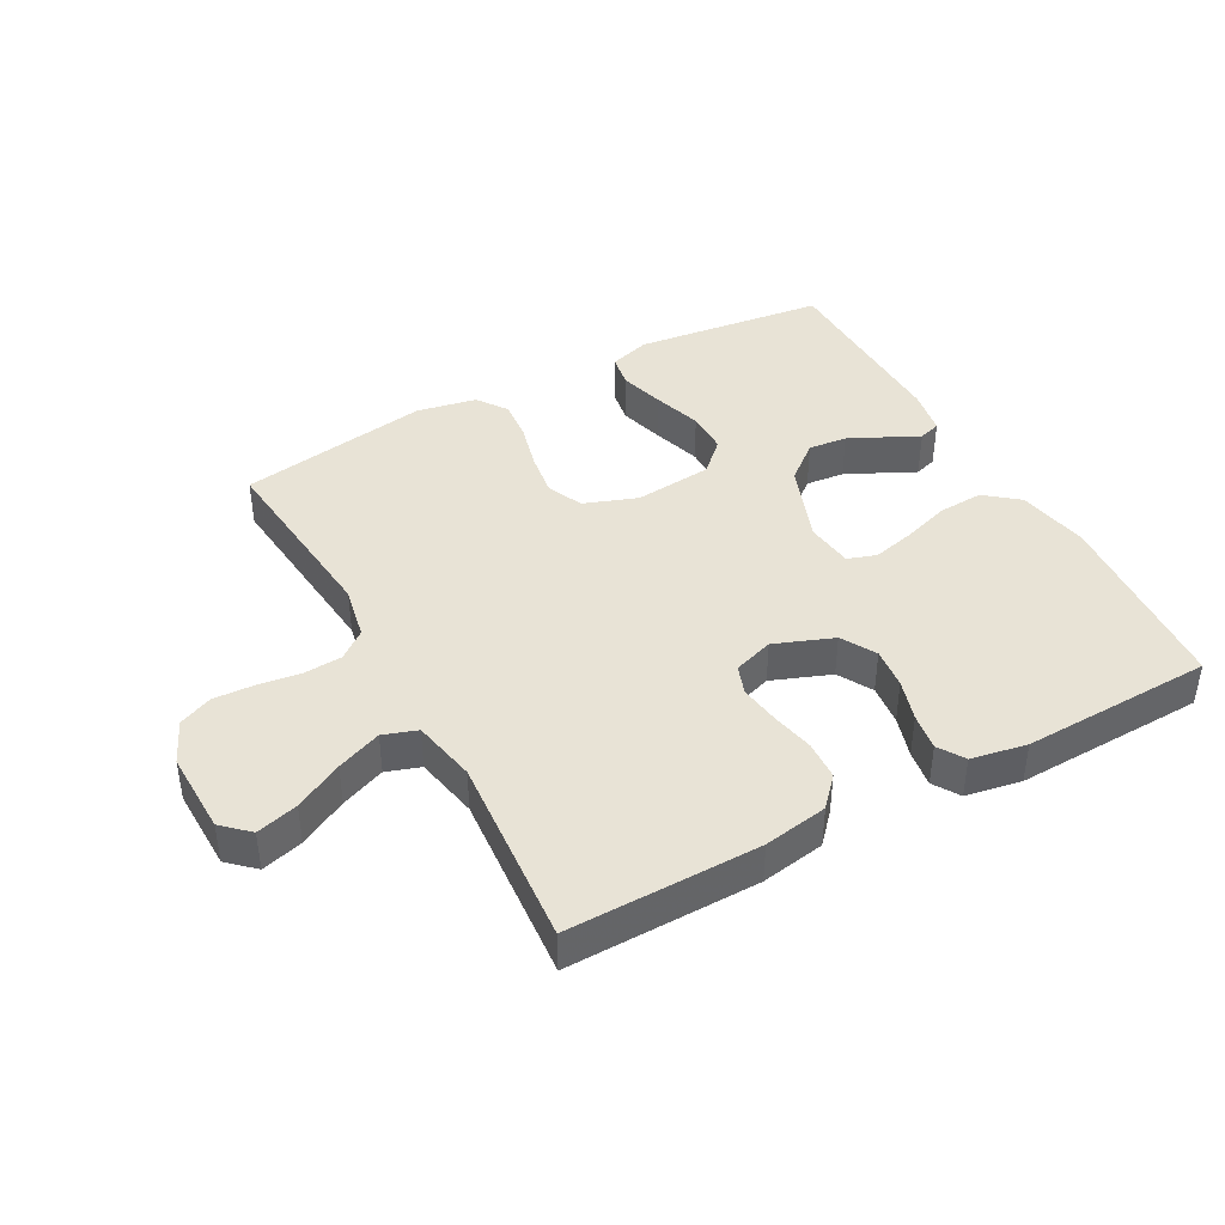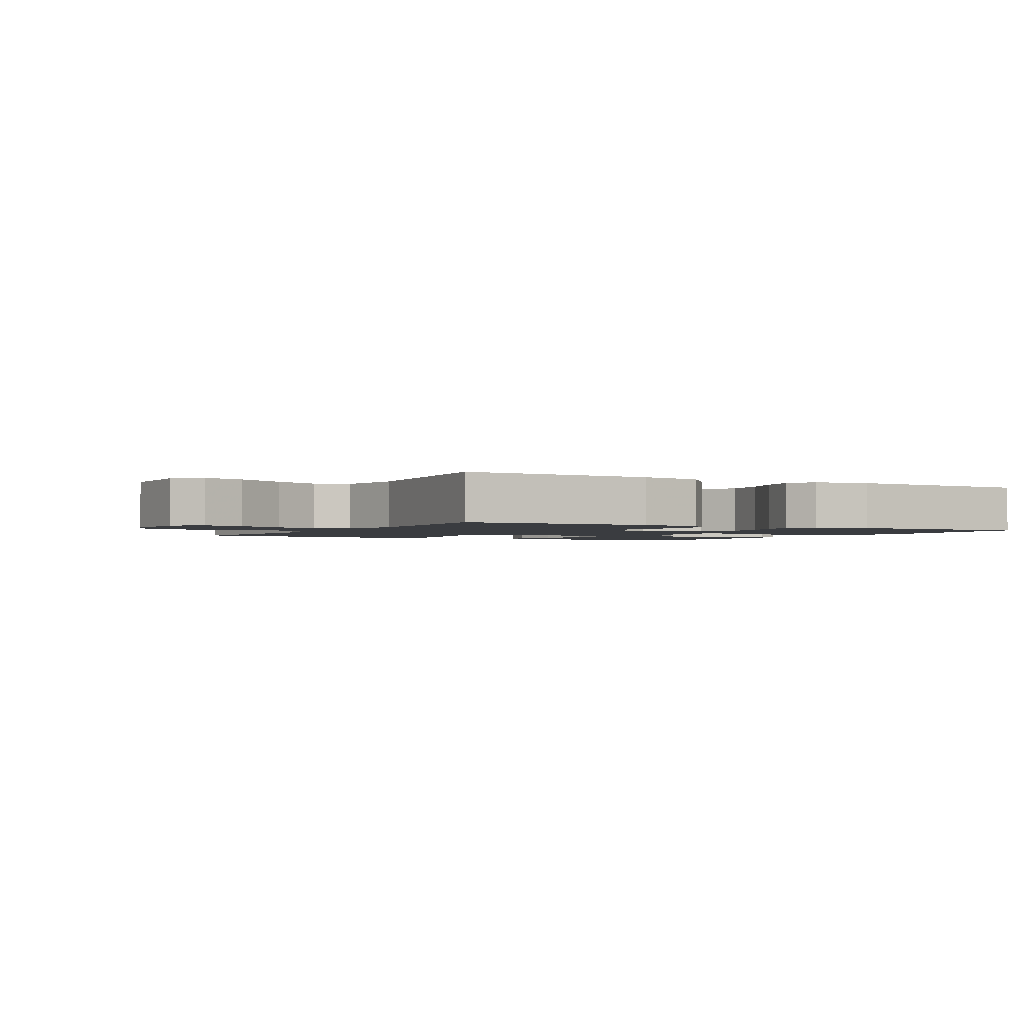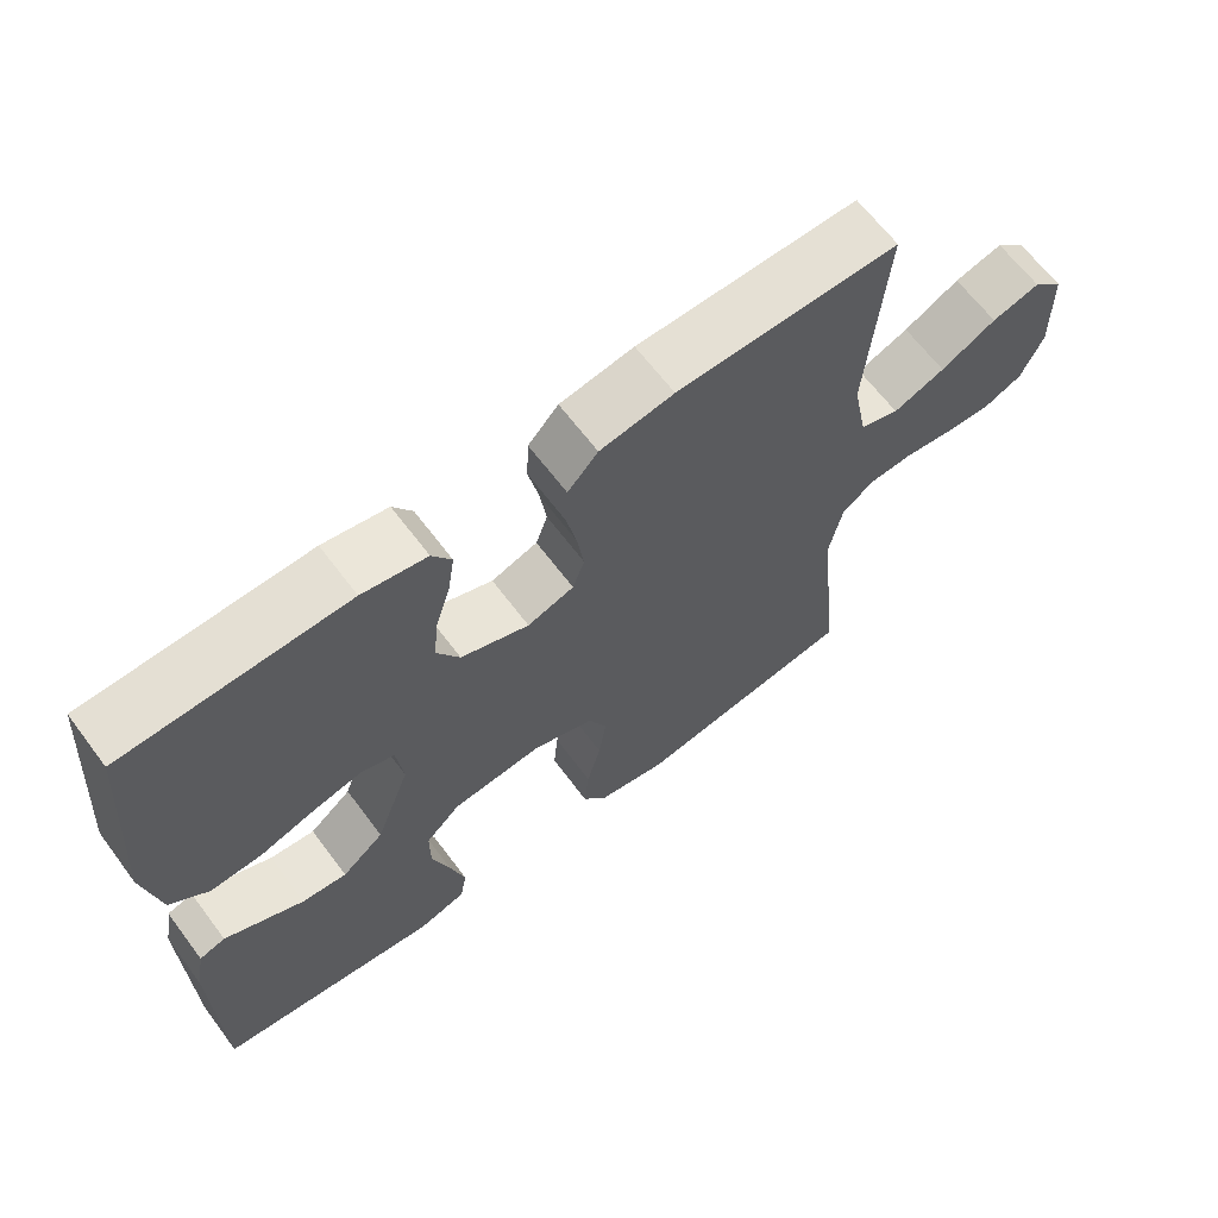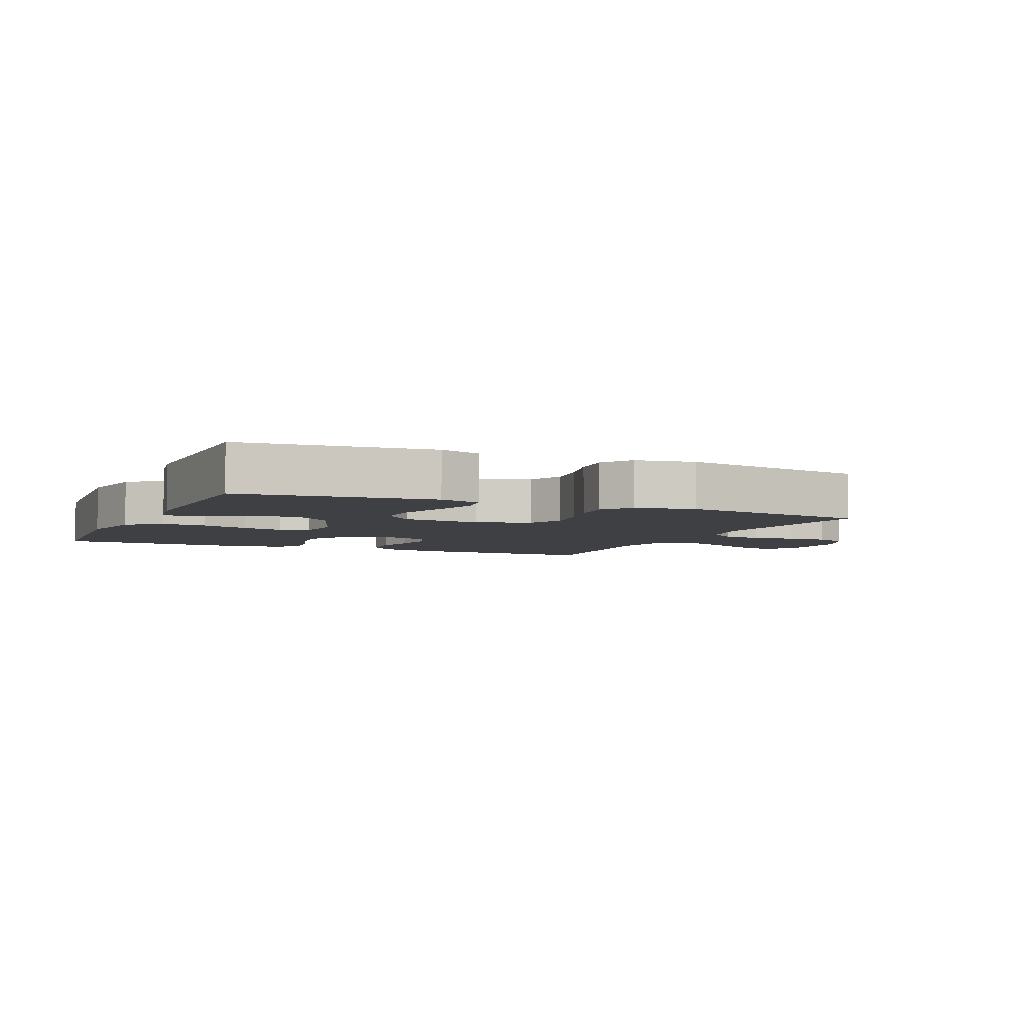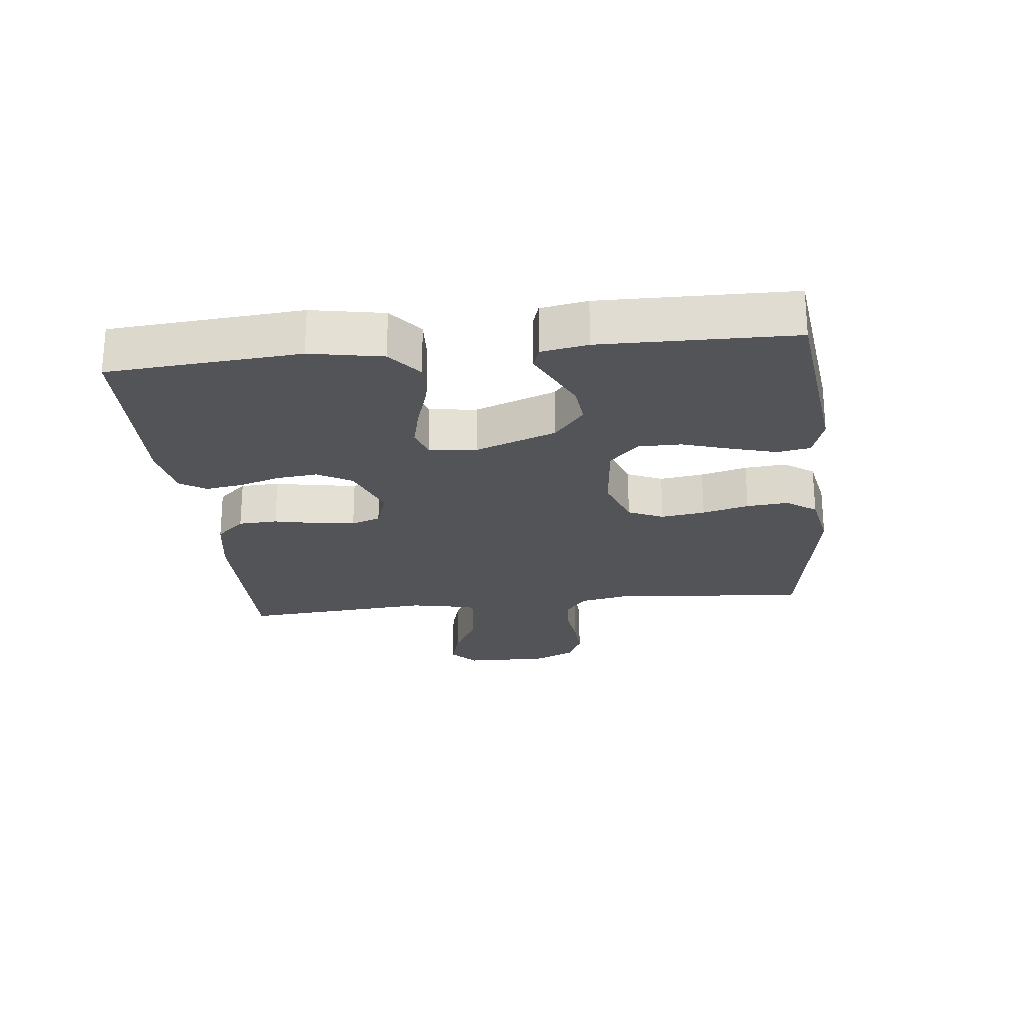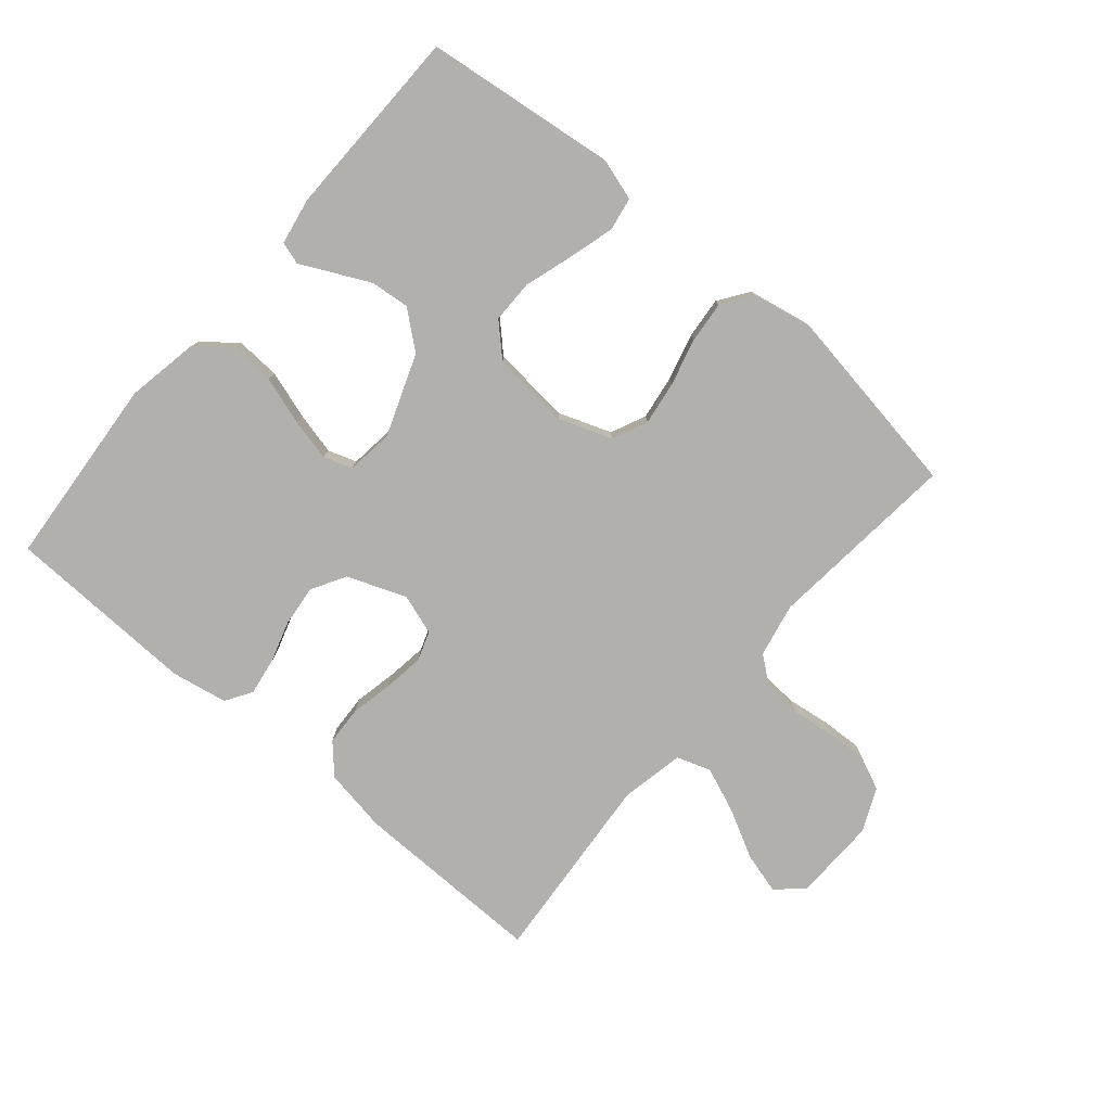
<metadata>
{"format":"obj","ext":"obj","renderer":"f3d","projection":"perspective","resolution":1024,"background":"white","views":[{"elev":41.6,"azim":-28.6,"up":"+Y"},{"elev":-1.9,"azim":-28.8,"up":"+Y"},{"elev":65.0,"azim":143.1,"up":"+Z"},{"elev":-4.9,"azim":155.8,"up":"+Y"},{"elev":-23.6,"azim":96.3,"up":"+Y"},{"elev":-78.6,"azim":139.7,"up":"+Y"}]}
</metadata>
<code>
v 0.5 0.07 0.5
v 0.523 0.07 0.2
v 0.502 0.07 0.087
v 0.45 0.07 0.045
v 0.38 0.07 0.049
v 0.305 0.07 0.073
v 0.239 0.07 0.089
v 0.194 0.07 0.074
v 0.185 0.07 0
v 0.232 0.07 -0.127
v 0.289 0.07 -0.174
v 0.35 0.07 -0.168
v 0.408 0.07 -0.14
v 0.457 0.07 -0.116
v 0.492 0.07 -0.127
v 0.505 0.07 -0.2
v 0.5 0.07 -0.5
v 0.2 0.07 -0.536
v 0.135 0.07 -0.516
v 0.126 0.07 -0.464
v 0.146 0.07 -0.393
v 0.17 0.07 -0.317
v 0.17 0.07 -0.25
v 0.123 0.07 -0.204
v 0 0.07 -0.192
v -0.083 0.07 -0.222
v -0.108 0.07 -0.277
v -0.098 0.07 -0.346
v -0.079 0.07 -0.419
v -0.073 0.07 -0.484
v -0.106 0.07 -0.531
v -0.2 0.07 -0.549
v -0.5 0.07 -0.5
v -0.47 0.07 -0.2
v -0.487 0.07 -0.116
v -0.53 0.07 -0.082
v -0.59 0.07 -0.078
v -0.657 0.07 -0.087
v -0.721 0.07 -0.09
v -0.773 0.07 -0.067
v -0.803 0.07 0
v -0.8 0.07 0.13
v -0.759 0.07 0.168
v -0.694 0.07 0.15
v -0.619 0.07 0.11
v -0.549 0.07 0.082
v -0.496 0.07 0.1
v -0.476 0.07 0.2
v -0.5 0.07 0.5
v -0.2 0.07 0.496
v -0.1 0.07 0.479
v -0.059 0.07 0.434
v -0.056 0.07 0.373
v -0.07 0.07 0.307
v -0.079 0.07 0.244
v -0.063 0.07 0.198
v 0 0.07 0.177
v 0.092 0.07 0.212
v 0.123 0.07 0.266
v 0.116 0.07 0.33
v 0.096 0.07 0.395
v 0.087 0.07 0.453
v 0.113 0.07 0.494
v 0.2 0.07 0.51
v 0.5 0 0.5
v 0.523 0 0.2
v 0.502 0 0.087
v 0.45 0 0.045
v 0.38 0 0.049
v 0.305 0 0.073
v 0.239 0 0.089
v 0.194 0 0.074
v 0.185 0 0
v 0.232 0 -0.127
v 0.289 0 -0.174
v 0.35 0 -0.168
v 0.408 0 -0.14
v 0.457 0 -0.116
v 0.492 0 -0.127
v 0.505 0 -0.2
v 0.5 0 -0.5
v 0.2 0 -0.536
v 0.135 0 -0.516
v 0.126 0 -0.464
v 0.146 0 -0.393
v 0.17 0 -0.317
v 0.17 0 -0.25
v 0.123 0 -0.204
v 0 0 -0.192
v -0.083 0 -0.222
v -0.108 0 -0.277
v -0.098 0 -0.346
v -0.079 0 -0.419
v -0.073 0 -0.484
v -0.106 0 -0.531
v -0.2 0 -0.549
v -0.5 0 -0.5
v -0.47 0 -0.2
v -0.487 0 -0.116
v -0.53 0 -0.082
v -0.59 0 -0.078
v -0.657 0 -0.087
v -0.721 0 -0.09
v -0.773 0 -0.067
v -0.803 0 0
v -0.8 0 0.13
v -0.759 0 0.168
v -0.694 0 0.15
v -0.619 0 0.11
v -0.549 0 0.082
v -0.496 0 0.1
v -0.476 0 0.2
v -0.5 0 0.5
v -0.2 0 0.496
v -0.1 0 0.479
v -0.059 0 0.434
v -0.056 0 0.373
v -0.07 0 0.307
v -0.079 0 0.244
v -0.063 0 0.198
v 0 0 0.177
v 0.092 0 0.212
v 0.123 0 0.266
v 0.116 0 0.33
v 0.096 0 0.395
v 0.087 0 0.453
v 0.113 0 0.494
v 0.2 0 0.51
f 4 5 6
f 3 4 6
f 2 3 6
f 1 2 6
f 64 1 6
f 63 64 6
f 62 63 6
f 61 62 6
f 60 61 6
f 59 60 6 7
f 58 59 7 8
f 57 58 8 9
f 56 57 9 10
f 52 53 54
f 51 52 54
f 50 51 54
f 49 50 54
f 48 49 54
f 47 48 54 55
f 43 44 45
f 42 43 45
f 41 42 45
f 40 41 45
f 39 40 45
f 38 39 45
f 37 38 45
f 36 37 45 46
f 35 36 46 47
f 32 33 34
f 31 32 34
f 30 31 34
f 29 30 34
f 28 29 34
f 34 35 47
f 28 34 47
f 27 28 47
f 20 21 22
f 19 20 22
f 18 19 22
f 17 18 22
f 16 17 22
f 15 16 22
f 14 15 22
f 13 14 22
f 12 13 22
f 11 12 22 23
f 10 11 23 24
f 47 55 56
f 27 47 56
f 26 27 56
f 25 26 56
f 10 24 25 56
f 70 69 68
f 70 68 67
f 70 67 66
f 70 66 65
f 70 65 128
f 70 128 127
f 70 127 126
f 70 126 125
f 70 125 124
f 71 70 124 123
f 72 71 123 122
f 73 72 122 121
f 74 73 121 120
f 118 117 116
f 118 116 115
f 118 115 114
f 118 114 113
f 118 113 112
f 119 118 112 111
f 109 108 107
f 109 107 106
f 109 106 105
f 109 105 104
f 109 104 103
f 109 103 102
f 109 102 101
f 110 109 101 100
f 111 110 100 99
f 98 97 96
f 98 96 95
f 98 95 94
f 98 94 93
f 98 93 92
f 111 99 98
f 111 98 92
f 111 92 91
f 86 85 84
f 86 84 83
f 86 83 82
f 86 82 81
f 86 81 80
f 86 80 79
f 86 79 78
f 86 78 77
f 86 77 76
f 87 86 76 75
f 88 87 75 74
f 120 119 111
f 120 111 91
f 120 91 90
f 120 90 89
f 120 89 88 74
f 1 65 66 2
f 2 66 67 3
f 3 67 68 4
f 4 68 69 5
f 5 69 70 6
f 6 70 71 7
f 7 71 72 8
f 8 72 73 9
f 9 73 74 10
f 10 74 75 11
f 11 75 76 12
f 12 76 77 13
f 13 77 78 14
f 14 78 79 15
f 15 79 80 16
f 16 80 81 17
f 17 81 82 18
f 18 82 83 19
f 19 83 84 20
f 20 84 85 21
f 21 85 86 22
f 22 86 87 23
f 23 87 88 24
f 24 88 89 25
f 25 89 90 26
f 26 90 91 27
f 27 91 92 28
f 28 92 93 29
f 29 93 94 30
f 30 94 95 31
f 31 95 96 32
f 32 96 97 33
f 33 97 98 34
f 34 98 99 35
f 35 99 100 36
f 36 100 101 37
f 37 101 102 38
f 38 102 103 39
f 39 103 104 40
f 40 104 105 41
f 41 105 106 42
f 42 106 107 43
f 43 107 108 44
f 44 108 109 45
f 45 109 110 46
f 46 110 111 47
f 47 111 112 48
f 48 112 113 49
f 49 113 114 50
f 50 114 115 51
f 51 115 116 52
f 52 116 117 53
f 53 117 118 54
f 54 118 119 55
f 55 119 120 56
f 56 120 121 57
f 57 121 122 58
f 58 122 123 59
f 59 123 124 60
f 60 124 125 61
f 61 125 126 62
f 62 126 127 63
f 63 127 128 64
f 64 128 65 1

</code>
